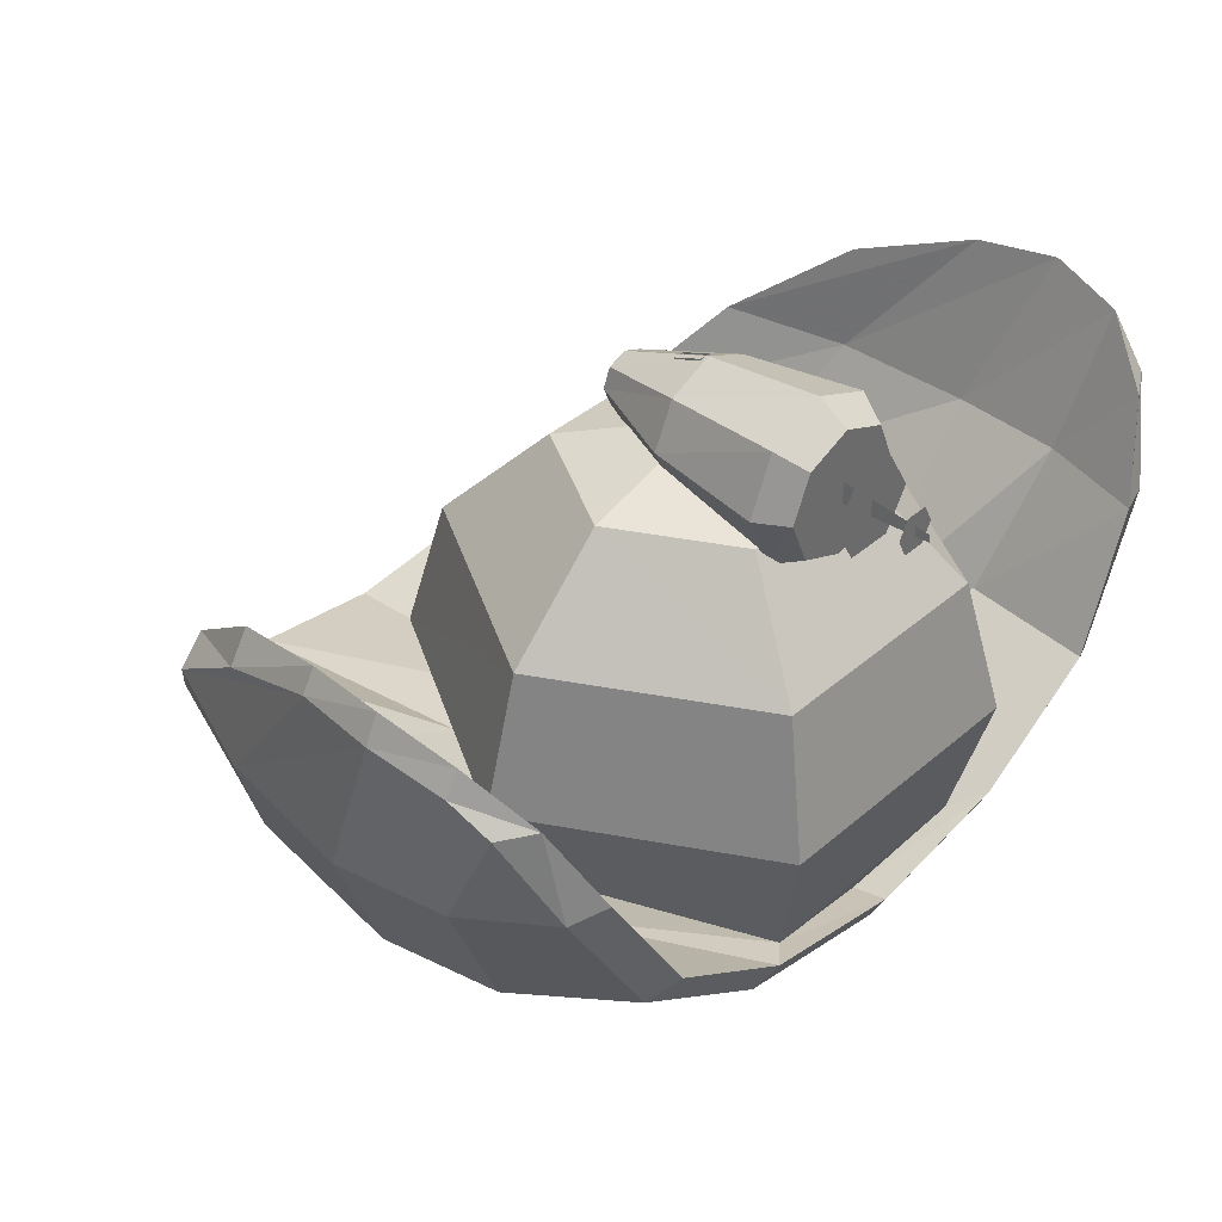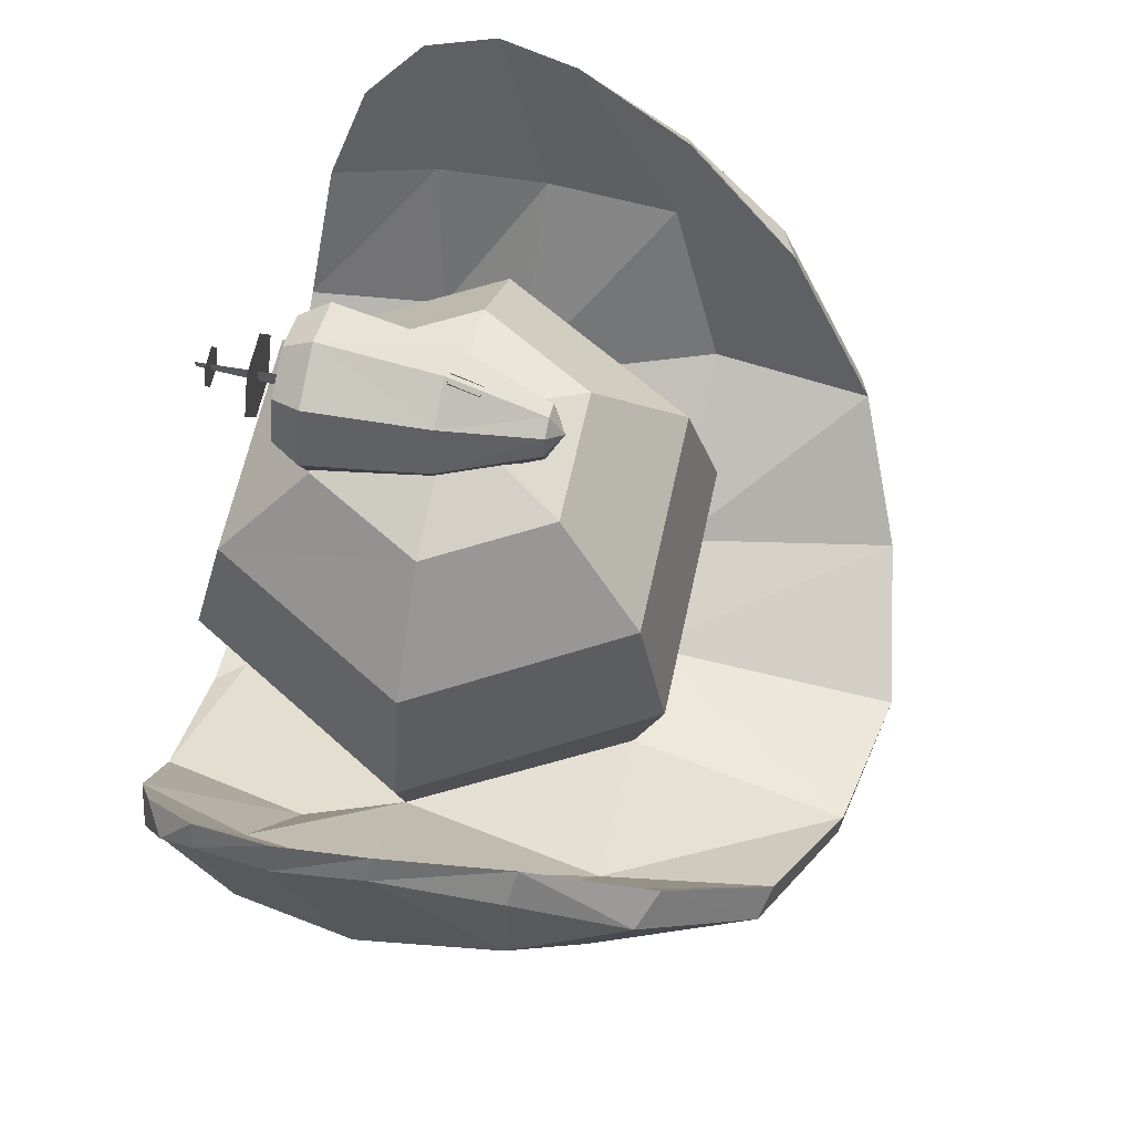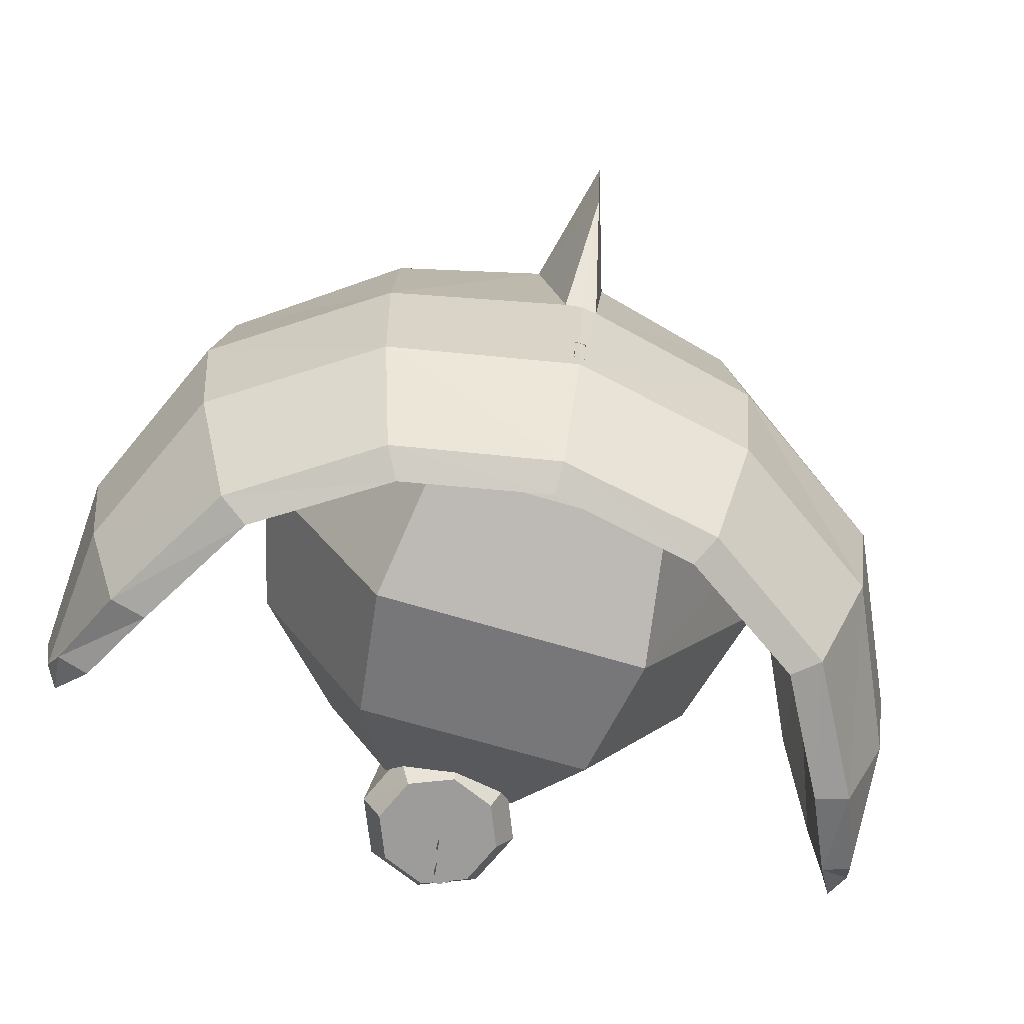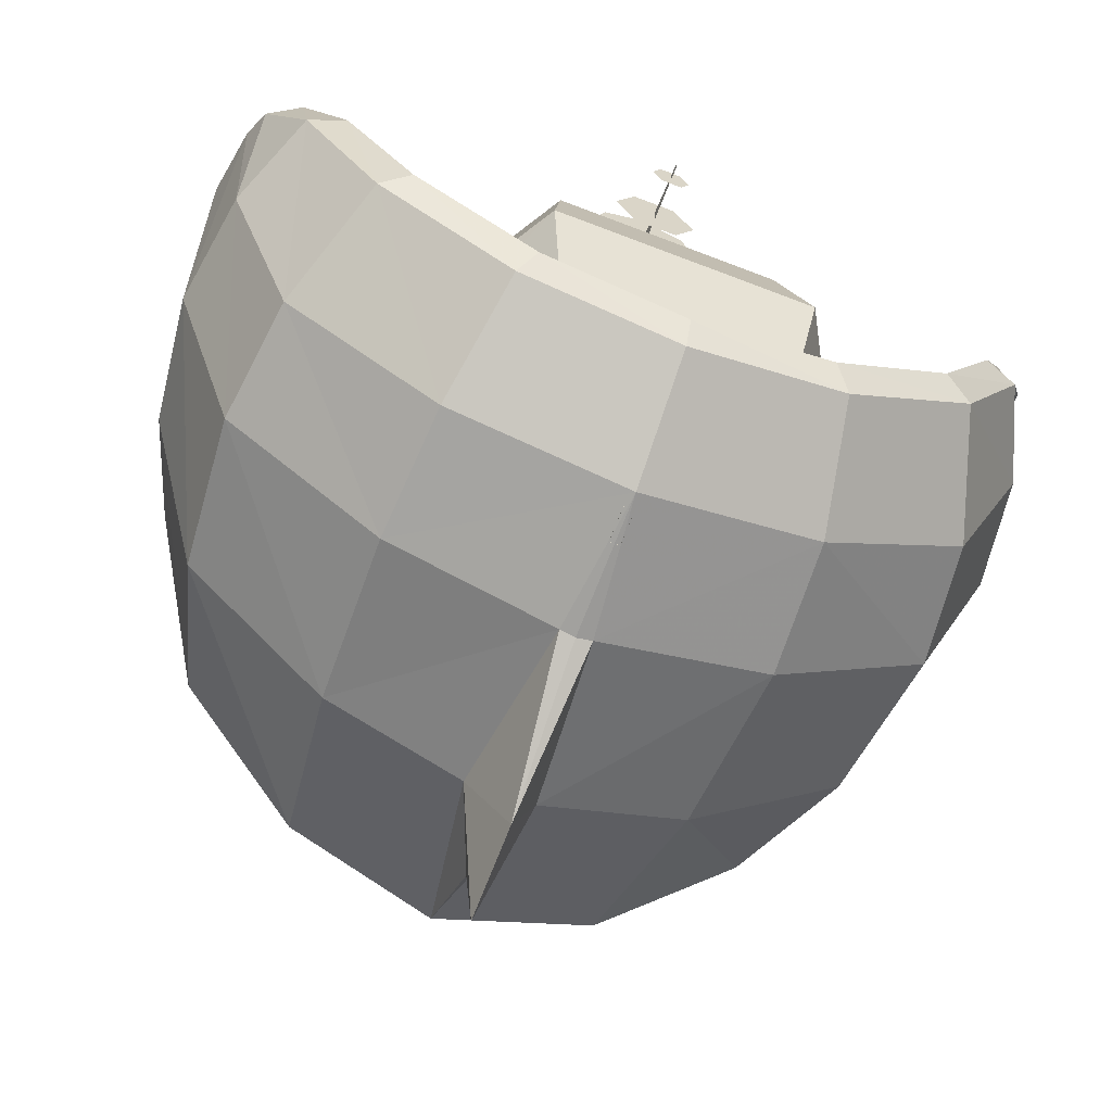
<metadata>
{"format":"obj","ext":"obj","renderer":"f3d","projection":"perspective","resolution":1024,"background":"white","views":[{"elev":39.7,"azim":133.1,"up":"+Y"},{"elev":64.1,"azim":-77.7,"up":"+Y"},{"elev":-70.3,"azim":-16.5,"up":"+Z"},{"elev":-63.2,"azim":158.6,"up":"+Y"}]}
</metadata>
<code>
v  0 -14 50
v  10 -10 50
v  0 0 58
v  0 0 58
v  -10 10 50
v  -14 0 50
v  0 0 58
v  10 10 50
v  0 14 50
v  0 0 58
v  10 -10 50
v  14 0 50
v  0 14 50
v  -10 10 50
v  0 0 58
v  0 0 58
v  -10 -10 50
v  0 -14 50
v  14 0 50
v  10 10 50
v  0 0 58
v  -14 0 50
v  -10 -10 50
v  0 0 58
g ZPOD_node00_face00
f -24 -23 -22
f -21 -20 -19
f -18 -17 -16
f -15 -14 -13
f -12 -11 -10
f -9 -8 -7
f -6 -5 -4
f -3 -2 -1
v  0 -34 -81
v  0 -44 -65
v  -31 -31 -65
v  -24 -24 -81
v  0 -44 -65
v  0 -35 -1
v  -24 -25 -1
v  -31 -31 -65
v  0 -35 -1
v  0 -14 50
v  -10 -10 50
v  -24 -25 -1
v  -24 -24 -81
v  -31 -31 -65
v  -44 0 -65
v  -34 0 -81
v  -31 -31 -65
v  -24 -25 -1
v  -35 0 -1
v  -44 0 -65
v  -24 -25 -1
v  -10 -10 50
v  -14 0 50
v  -35 0 -1
v  -34 0 -81
v  -44 0 -65
v  -31 31 -65
v  -24 24 -81
v  -44 0 -65
v  -35 0 -1
v  -24 24 -1
v  -31 31 -65
v  -35 0 -1
v  -14 0 50
v  -10 10 50
v  -24 24 -1
v  -24 24 -81
v  -31 31 -65
v  0 44 -65
v  0 34 -81
v  -24 24 -1
v  0 35 -1
v  0 44 -65
v  -31 31 -65
v  -24 24 -1
v  -10 10 50
v  0 14 50
v  0 35 -1
v  24 -25 -1
v  10 -10 50
v  0 -14 50
v  0 -35 -1
v  0 34 -81
v  0 44 -65
v  31 31 -65
v  24 24 -81
v  0 44 -65
v  0 35 -1
v  24 24 -1
v  31 31 -65
v  0 35 -1
v  0 14 50
v  10 10 50
v  24 24 -1
v  24 24 -81
v  31 31 -65
v  44 0 -65
v  34 0 -81
v  31 31 -65
v  24 24 -1
v  35 0 -1
v  44 0 -65
v  24 24 -1
v  10 10 50
v  14 0 50
v  35 0 -1
v  34 0 -81
v  44 0 -65
v  31 -31 -65
v  24 -24 -81
v  35 0 -1
v  24 -25 -1
v  31 -31 -65
v  44 0 -65
v  35 0 -1
v  14 0 50
v  10 -10 50
v  24 -25 -1
v  24 -24 -81
v  31 -31 -65
v  0 -44 -65
v  0 -34 -81
v  24 -25 -1
v  0 -35 -1
v  0 -44 -65
v  31 -31 -65
v  0 34 -81
v  24 -24 -81
v  0 -34 -81
v  -24 24 -81
v  -34 0 -81
v  -24 24 -81
v  0 -34 -81
v  -24 -24 -81
v  24 24 -81
v  34 0 -81
v  24 -24 -81
v  0 34 -81
g ZPOD_node00_face01
f -108 -107 -106 -105
f -104 -103 -102 -101
f -100 -99 -98 -97
f -96 -95 -94 -93
f -92 -91 -90 -89
f -88 -87 -86 -85
f -84 -83 -82 -81
f -80 -79 -78 -77
f -76 -75 -74 -73
f -72 -71 -70 -69
f -68 -67 -66 -65
f -64 -63 -62 -61
f -60 -59 -58 -57
f -56 -55 -54 -53
f -52 -51 -50 -49
f -48 -47 -46 -45
f -44 -43 -42 -41
f -40 -39 -38 -37
f -36 -35 -34 -33
f -32 -31 -30 -29
f -28 -27 -26 -25
f -24 -23 -22 -21
f -20 -19 -18 -17
f -16 -15 -14 -13
f -12 -11 -10 -9
f -8 -7 -6 -5
f -4 -3 -2 -1
v  -6 -10 -121
v  -11 0 -121
v  11 0 -121
v  6 -10 -121
v  6 10 -121
v  11 0 -121
v  -11 0 -121
v  -6 10 -121
v  -12 -21 -97
v  -24 0 -97
v  24 0 -97
v  12 -21 -97
v  12 21 -97
v  24 0 -97
v  -24 0 -97
v  -12 21 -97
v  0 2 -129
v  0 6 -81
v  0 -6 -81
v  0 -2 -129
g ZPOD_node00_face02
f -20 -19 -18 -17
f -16 -15 -14 -13
f -12 -11 -10 -9
f -8 -7 -6 -5
f -4 -3 -2 -1
v  0 0 0
v  37 -20 63
v  73 -20 0
v  0 0 0
v  -73 -20 0
v  -37 -20 63
v  -63 -216 110
v  0 -230 104
v  63 -216 110
v  63 -216 -109
v  0 -230 -103
v  -63 -216 -109
v  0 0 0
v  37 -20 -63
v  -37 -20 -63
v  -84 -213 230
v  -89 -223 229
v  0 -240 246
v  0 -329 119
v  0 -337 175
v  -20 -272 138
v  0 -274 -48
v  0 -285 32
v  -9 -284 31
v  0 -240 246
v  89 -223 229
v  84 -213 230
v  -37 -20 63
v  37 -20 63
v  0 0 0
v  0 -280 187
v  0 -337 175
v  20 -272 138
v  20 -272 138
v  0 -337 175
v  0 -329 119
v  9 -284 31
v  0 -285 32
v  0 -274 -48
v  0 -240 246
v  0 -280 187
v  20 -272 138
v  -20 -272 138
v  0 -280 187
v  0 -240 246
v  73 -20 0
v  37 -20 -63
v  0 0 0
v  -20 -272 138
v  0 -337 175
v  0 -280 187
v  -63 -216 -109
v  -160 -168 -48
v  -134 -190 0
v  -134 -190 0
v  -160 -168 111
v  -63 -216 110
v  63 -216 110
v  160 -168 111
v  134 -190 0
v  63 -216 -109
v  134 -190 0
v  160 -168 -48
v  -37 -20 -63
v  -73 -20 0
v  0 0 0
g ZPOD_node01_face00
f -66 -65 -64
f -63 -62 -61
f -60 -59 -58
f -57 -56 -55
f -54 -53 -52
f -51 -50 -49
f -48 -47 -46
f -45 -44 -43
f -42 -41 -40
f -39 -38 -37
f -36 -35 -34
f -33 -32 -31
f -30 -29 -28
f -27 -26 -25
f -24 -23 -22
f -21 -20 -19
f -18 -17 -16
f -15 -14 -13
f -12 -11 -10
f -9 -8 -7
f -6 -5 -4
f -3 -2 -1
v  63 -73 110
v  126 -73 0
v  73 -20 0
v  37 -20 63
v  73 -146 127
v  146 -146 0
v  126 -73 0
v  63 -73 110
v  63 -216 110
v  134 -190 0
v  146 -146 0
v  73 -146 127
v  134 -190 0
v  63 -216 -109
v  73 -146 -126
v  146 -146 0
v  146 -146 0
v  73 -146 -126
v  63 -73 -109
v  126 -73 0
v  -63 -73 110
v  63 -73 110
v  37 -20 63
v  -37 -20 63
v  -73 -146 127
v  73 -146 127
v  63 -73 110
v  -63 -73 110
v  63 -73 -109
v  37 -20 -63
v  73 -20 0
v  126 -73 0
v  -63 -73 110
v  -37 -20 63
v  -73 -20 0
v  -126 -73 0
v  -146 -146 0
v  -73 -146 127
v  -63 -73 110
v  -126 -73 0
v  -134 -190 0
v  -63 -216 110
v  -73 -146 127
v  -146 -146 0
v  73 -146 -126
v  -73 -146 -126
v  -63 -73 -109
v  63 -73 -109
v  -63 -73 -109
v  -126 -73 0
v  -73 -20 0
v  -37 -20 -63
v  -73 -146 -126
v  -146 -146 0
v  -126 -73 0
v  -63 -73 -109
v  -63 -216 -109
v  -134 -190 0
v  -146 -146 0
v  -73 -146 -126
v  63 -73 -109
v  -63 -73 -109
v  -37 -20 -63
v  37 -20 -63
v  73 -146 -126
v  63 -216 -109
v  -63 -216 -109
v  -73 -146 -126
v  -73 -146 127
v  -63 -216 110
v  63 -216 110
v  73 -146 127
v  -209 -41 81
v  -222 -55 78
v  -206 -101 137
v  -186 -95 146
v  -222 -55 78
v  -233 -27 16
v  -227 -110 77
v  -206 -101 137
v  -233 -27 16
v  -239 -24 -29
v  -236 -114 3
v  -227 -110 77
v  -239 -24 -29
v  -233 -32 -69
v  -227 -110 -59
v  -236 -114 3
v  -233 -32 -69
v  -227 -47 -88
v  -206 -97 -109
v  -227 -110 -59
v  -227 -47 -88
v  -209 -47 -99
v  -186 -95 -116
v  -206 -97 -109
v  -209 -47 -99
v  -226 -19 -69
v  -201 -95 -59
v  -186 -95 -116
v  -226 -19 -69
v  -232 -9 -29
v  -206 -97 3
v  -201 -95 -59
v  -232 -9 -29
v  -226 -15 16
v  -201 -95 77
v  -206 -97 3
v  -226 -15 16
v  -209 -41 81
v  -186 -95 146
v  -201 -95 77
v  -186 -95 146
v  -206 -101 137
v  -164 -172 195
v  -148 -163 200
v  -206 -101 137
v  -227 -110 77
v  -188 -196 111
v  -164 -172 195
v  -227 -110 77
v  -236 -114 3
v  -196 -204 20
v  -188 -196 111
v  -236 -114 3
v  -227 -110 -59
v  -188 -196 -48
v  -196 -204 20
v  -227 -110 -59
v  -206 -97 -109
v  -164 -172 -115
v  -188 -196 -48
v  -206 -97 -109
v  -186 -95 -116
v  -148 -163 -123
v  -164 -172 -115
v  -186 -95 -116
v  -201 -95 -59
v  -160 -168 -48
v  -148 -163 -123
v  -201 -95 -59
v  -206 -97 3
v  -134 -190 0
v  -160 -168 -48
v  -206 -97 3
v  -201 -95 77
v  -160 -168 111
v  -134 -190 0
v  -201 -95 77
v  -186 -95 146
v  -148 -163 200
v  -160 -168 111
v  -148 -163 200
v  -164 -172 195
v  -89 -223 229
v  -84 -213 230
v  -164 -172 195
v  -188 -196 111
v  -102 -254 128
v  -89 -223 229
v  -188 -196 111
v  -196 -204 20
v  -106 -264 26
v  -102 -254 128
v  -196 -204 20
v  -188 -196 -48
v  -102 -254 -48
v  -106 -264 26
v  -188 -196 -48
v  -164 -172 -115
v  -89 -223 -115
v  -102 -254 -48
v  -164 -172 -115
v  -148 -163 -123
v  -80 -208 -123
v  -89 -223 -115
v  -148 -163 -123
v  -160 -168 -48
v  -63 -216 -109
v  -80 -208 -123
v  106 -264 26
v  9 -284 31
v  0 -274 -48
v  102 -254 -48
v  -102 -254 -48
v  0 -274 -48
v  -9 -284 31
v  -106 -264 26
v  -160 -168 111
v  -148 -163 200
v  -84 -213 230
v  -63 -216 110
v  -102 -254 128
v  -20 -272 138
v  0 -240 246
v  -89 -223 229
v  -102 -254 -48
v  -89 -223 -115
v  0 -240 -115
v  0 -274 -48
v  -89 -223 -115
v  -80 -208 -123
v  0 -224 -123
v  0 -240 -115
v  -80 -208 -123
v  -63 -216 -109
v  0 -230 -103
v  0 -224 -123
v  0 -329 119
v  0 -285 32
v  9 -284 31
v  20 -272 138
v  -9 -284 31
v  0 -285 32
v  0 -329 119
v  -20 -272 138
v  0 -274 -48
v  0 -240 -115
v  89 -223 -115
v  102 -254 -48
v  0 -240 -115
v  0 -224 -123
v  80 -208 -123
v  89 -223 -115
v  0 -224 -123
v  0 -230 -103
v  63 -216 -109
v  80 -208 -123
v  84 -213 230
v  89 -223 229
v  164 -172 195
v  148 -163 200
v  89 -223 229
v  102 -254 128
v  188 -196 111
v  164 -172 195
v  102 -254 128
v  106 -264 26
v  196 -204 20
v  188 -196 111
v  106 -264 26
v  102 -254 -48
v  188 -196 -48
v  196 -204 20
v  102 -254 -48
v  89 -223 -115
v  164 -172 -115
v  188 -196 -48
v  89 -223 -115
v  80 -208 -123
v  148 -163 -123
v  164 -172 -115
v  80 -208 -123
v  63 -216 -109
v  160 -168 -48
v  148 -163 -123
v  89 -223 229
v  0 -240 246
v  20 -272 138
v  102 -254 128
v  63 -216 110
v  84 -213 230
v  148 -163 200
v  160 -168 111
v  148 -163 200
v  164 -172 195
v  206 -101 137
v  186 -95 146
v  164 -172 195
v  188 -196 111
v  227 -110 77
v  206 -101 137
v  188 -196 111
v  196 -204 20
v  236 -114 3
v  227 -110 77
v  196 -204 20
v  188 -196 -48
v  227 -110 -59
v  236 -114 3
v  188 -196 -48
v  164 -172 -115
v  206 -97 -109
v  227 -110 -59
v  164 -172 -115
v  148 -163 -123
v  186 -95 -116
v  206 -97 -109
v  148 -163 -123
v  160 -168 -48
v  201 -95 -59
v  186 -95 -116
v  160 -168 -48
v  134 -190 0
v  206 -97 3
v  201 -95 -59
v  134 -190 0
v  160 -168 111
v  201 -95 77
v  206 -97 3
v  160 -168 111
v  148 -163 200
v  186 -95 146
v  201 -95 77
v  186 -95 146
v  206 -101 137
v  222 -55 78
v  209 -41 81
v  206 -101 137
v  227 -110 77
v  233 -27 16
v  222 -55 78
v  227 -110 77
v  236 -114 3
v  239 -24 -29
v  233 -27 16
v  236 -114 3
v  227 -110 -59
v  233 -32 -69
v  239 -24 -29
v  227 -110 -59
v  206 -97 -109
v  227 -47 -88
v  233 -32 -69
v  206 -97 -109
v  186 -95 -116
v  209 -47 -99
v  227 -47 -88
v  186 -95 -116
v  201 -95 -59
v  226 -19 -69
v  209 -47 -99
v  201 -95 -59
v  206 -97 3
v  232 -9 -29
v  226 -19 -69
v  206 -97 3
v  201 -95 77
v  226 -15 16
v  232 -9 -29
v  201 -95 77
v  186 -95 146
v  209 -41 81
v  226 -15 16
v  209 -47 -99
v  226 -19 -69
v  233 -32 -69
v  227 -47 -88
v  226 -19 -69
v  232 -9 -29
v  239 -24 -29
v  233 -32 -69
v  232 -9 -29
v  226 -15 16
v  233 -27 16
v  239 -24 -29
v  226 -15 16
v  209 -41 81
v  222 -55 78
v  233 -27 16
v  -209 -41 81
v  -226 -15 16
v  -233 -27 16
v  -222 -55 78
v  -226 -15 16
v  -232 -9 -29
v  -239 -24 -29
v  -233 -27 16
v  -232 -9 -29
v  -226 -19 -69
v  -233 -32 -69
v  -239 -24 -29
v  -226 -19 -69
v  -209 -47 -99
v  -227 -47 -88
v  -233 -32 -69
v  102 -254 128
v  20 -272 138
v  9 -284 31
v  106 -264 26
v  -106 -264 26
v  -9 -284 31
v  -20 -272 138
v  -102 -254 128
v  84 -213 230
v  63 -216 110
v  0 -230 104
v  0 -240 246
v  0 -230 104
v  -63 -216 110
v  -84 -213 230
v  0 -240 246
g ZPOD_node01_face01
f -392 -391 -390 -389
f -388 -387 -386 -385
f -384 -383 -382 -381
f -380 -379 -378 -377
f -376 -375 -374 -373
f -372 -371 -370 -369
f -368 -367 -366 -365
f -364 -363 -362 -361
f -360 -359 -358 -357
f -356 -355 -354 -353
f -352 -351 -350 -349
f -348 -347 -346 -345
f -344 -343 -342 -341
f -340 -339 -338 -337
f -336 -335 -334 -333
f -332 -331 -330 -329
f -328 -327 -326 -325
f -324 -323 -322 -321
f -320 -319 -318 -317
f -316 -315 -314 -313
f -312 -311 -310 -309
f -308 -307 -306 -305
f -304 -303 -302 -301
f -300 -299 -298 -297
f -296 -295 -294 -293
f -292 -291 -290 -289
f -288 -287 -286 -285
f -284 -283 -282 -281
f -280 -279 -278 -277
f -276 -275 -274 -273
f -272 -271 -270 -269
f -268 -267 -266 -265
f -264 -263 -262 -261
f -260 -259 -258 -257
f -256 -255 -254 -253
f -252 -251 -250 -249
f -248 -247 -246 -245
f -244 -243 -242 -241
f -240 -239 -238 -237
f -236 -235 -234 -233
f -232 -231 -230 -229
f -228 -227 -226 -225
f -224 -223 -222 -221
f -220 -219 -218 -217
f -216 -215 -214 -213
f -212 -211 -210 -209
f -208 -207 -206 -205
f -204 -203 -202 -201
f -200 -199 -198 -197
f -196 -195 -194 -193
f -192 -191 -190 -189
f -188 -187 -186 -185
f -184 -183 -182 -181
f -180 -179 -178 -177
f -176 -175 -174 -173
f -172 -171 -170 -169
f -168 -167 -166 -165
f -164 -163 -162 -161
f -160 -159 -158 -157
f -156 -155 -154 -153
f -152 -151 -150 -149
f -148 -147 -146 -145
f -144 -143 -142 -141
f -140 -139 -138 -137
f -136 -135 -134 -133
f -132 -131 -130 -129
f -128 -127 -126 -125
f -124 -123 -122 -121
f -120 -119 -118 -117
f -116 -115 -114 -113
f -112 -111 -110 -109
f -108 -107 -106 -105
f -104 -103 -102 -101
f -100 -99 -98 -97
f -96 -95 -94 -93
f -92 -91 -90 -89
f -88 -87 -86 -85
f -84 -83 -82 -81
f -80 -79 -78 -77
f -76 -75 -74 -73
f -72 -71 -70 -69
f -68 -67 -66 -65
f -64 -63 -62 -61
f -60 -59 -58 -57
f -56 -55 -54 -53
f -52 -51 -50 -49
f -48 -47 -46 -45
f -44 -43 -42 -41
f -40 -39 -38 -37
f -36 -35 -34 -33
f -32 -31 -30 -29
f -28 -27 -26 -25
f -24 -23 -22 -21
f -20 -19 -18 -17
f -16 -15 -14 -13
f -12 -11 -10 -9
f -8 -7 -6 -5
f -4 -3 -2 -1
v  -3 -275 -39
v  -3 34 1
v  -3 -278 -20
v  -3 27 17
v  -3 -278 -20
v  -3 27 17
v  3 -278 -20
v  3 27 17
v  3 -278 -20
v  3 27 17
v  3 -275 -39
v  3 34 1
v  3 -275 -39
v  3 34 1
v  -3 -275 -39
v  -3 34 1
g ZPOD_node03_face00
f -15 -16 -14 -13
f -11 -12 -10 -9
f -7 -8 -6 -5
f -3 -4 -2 -1

</code>
